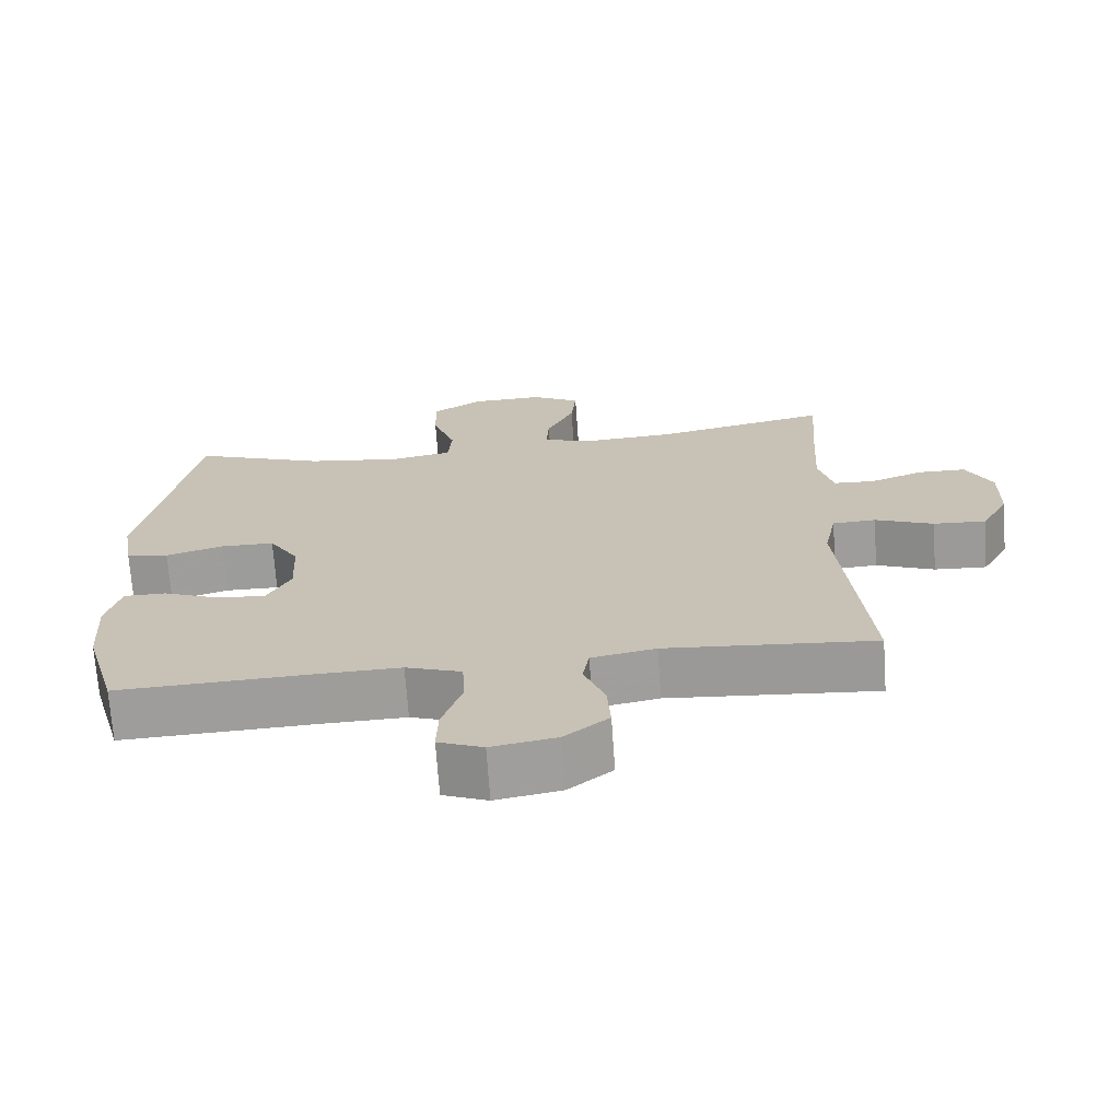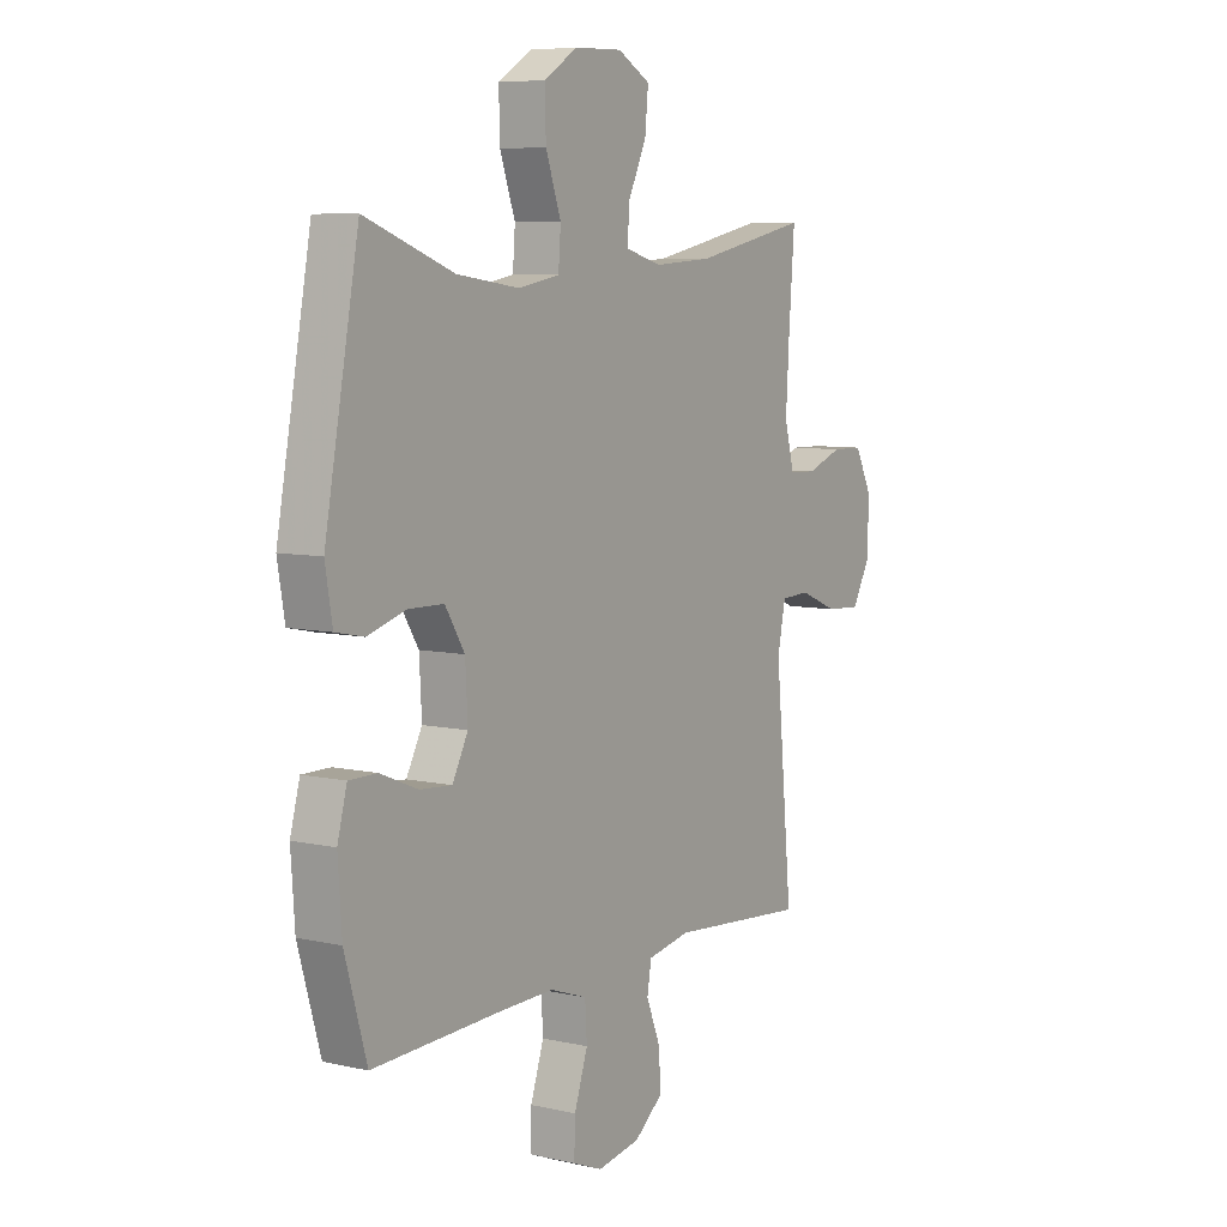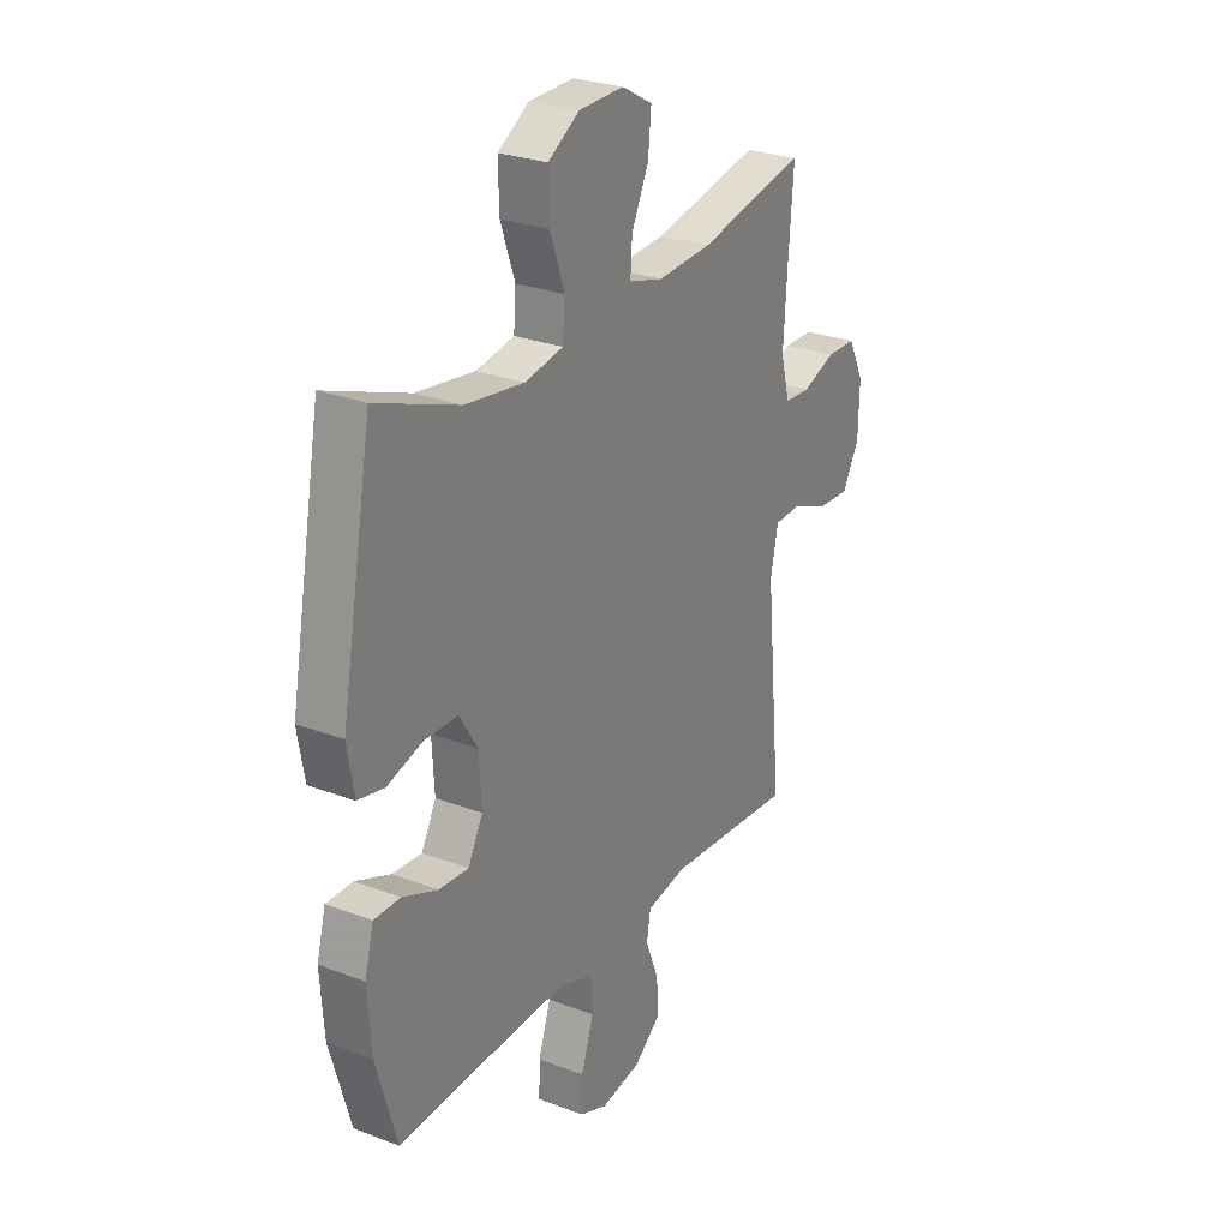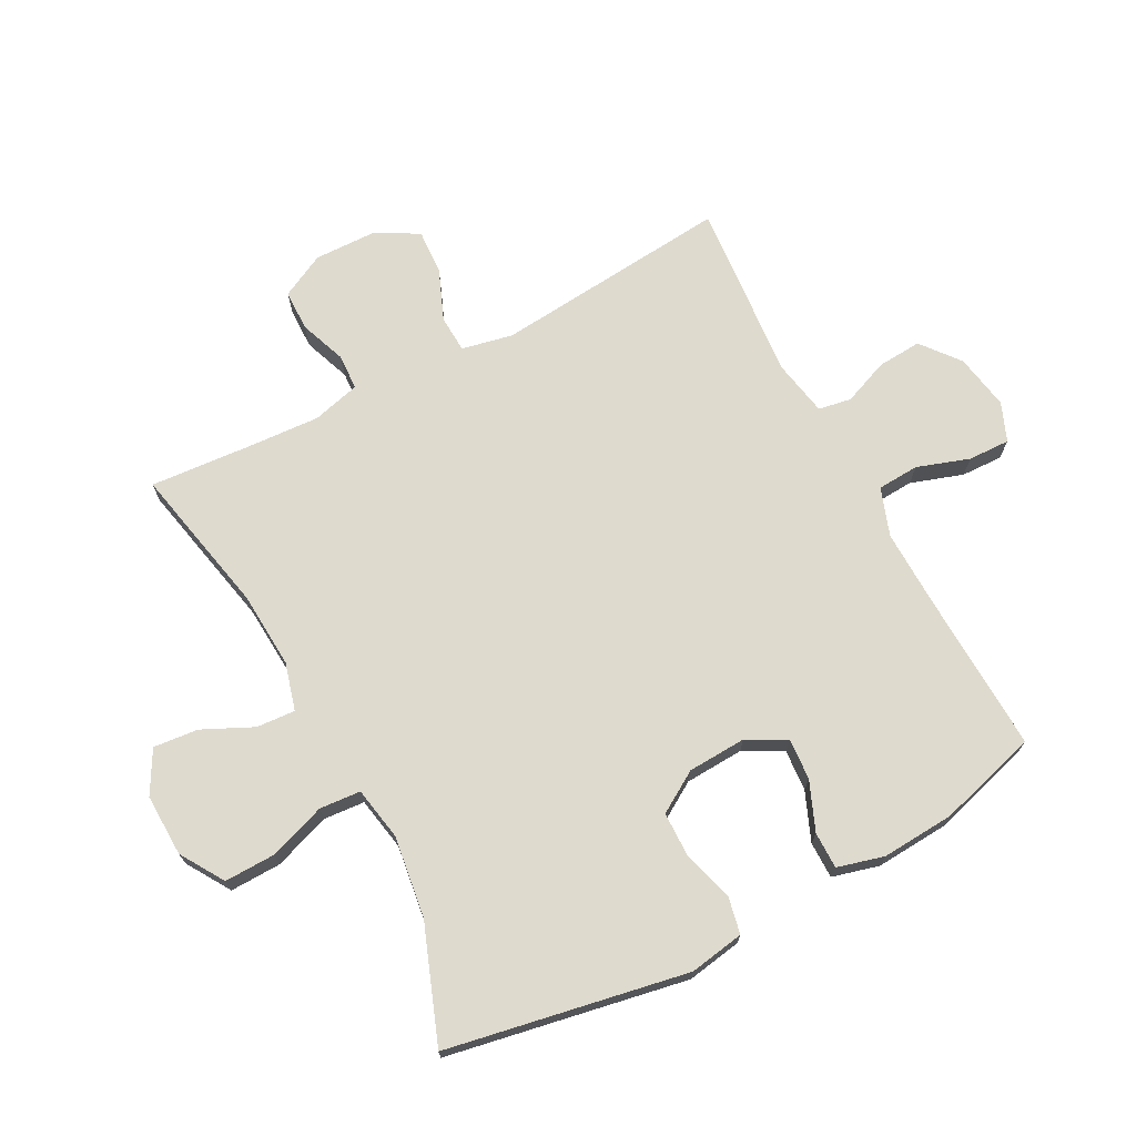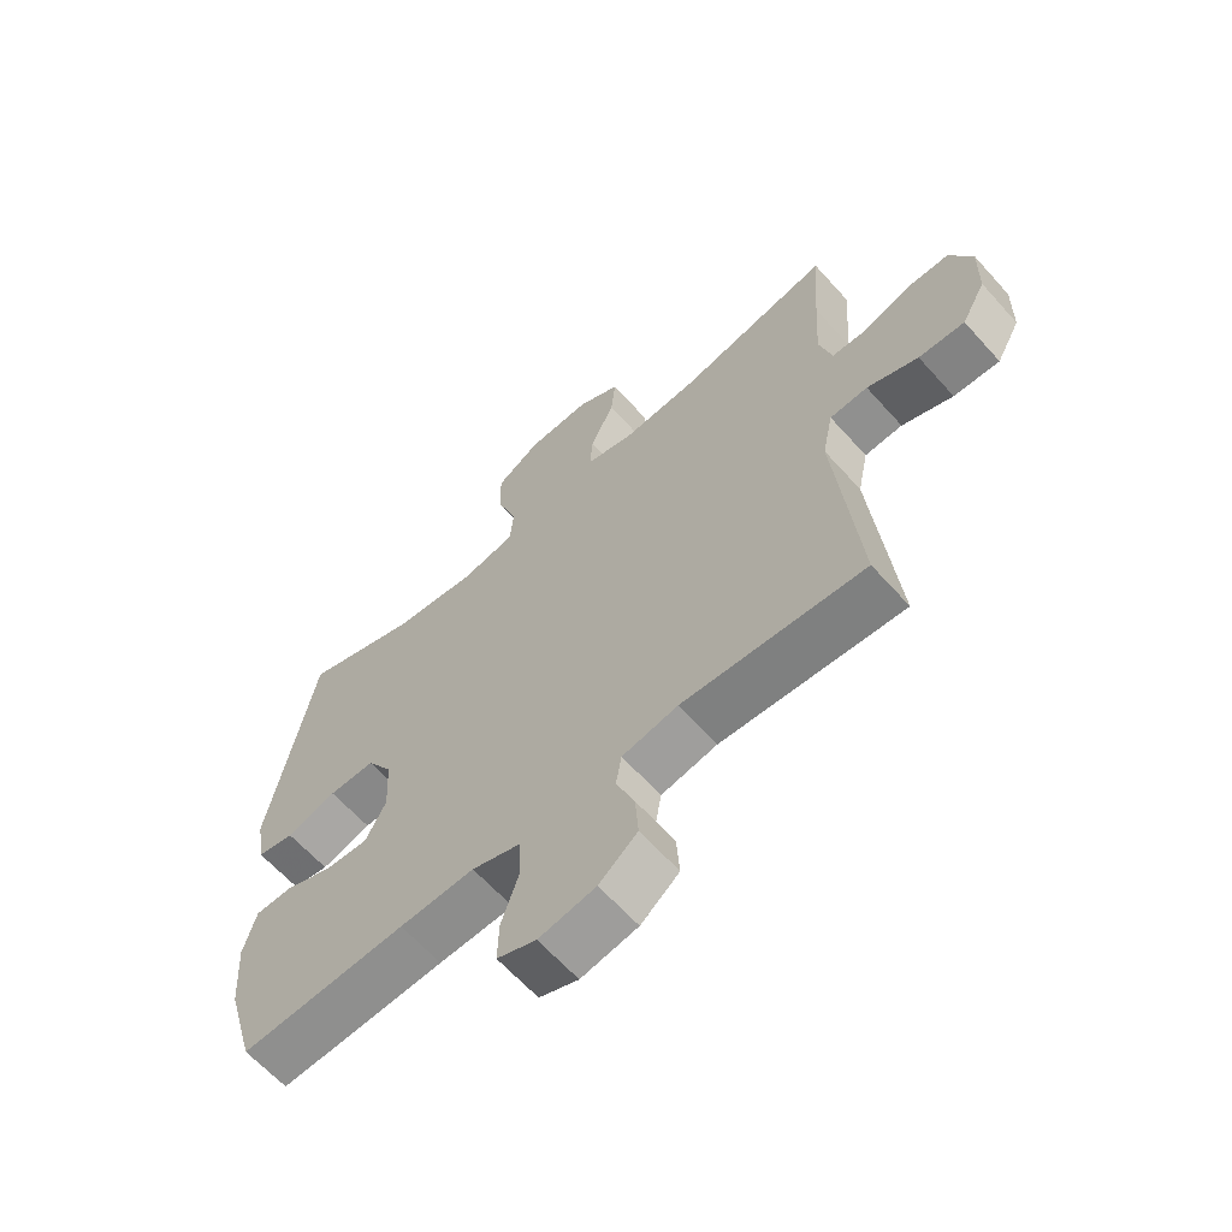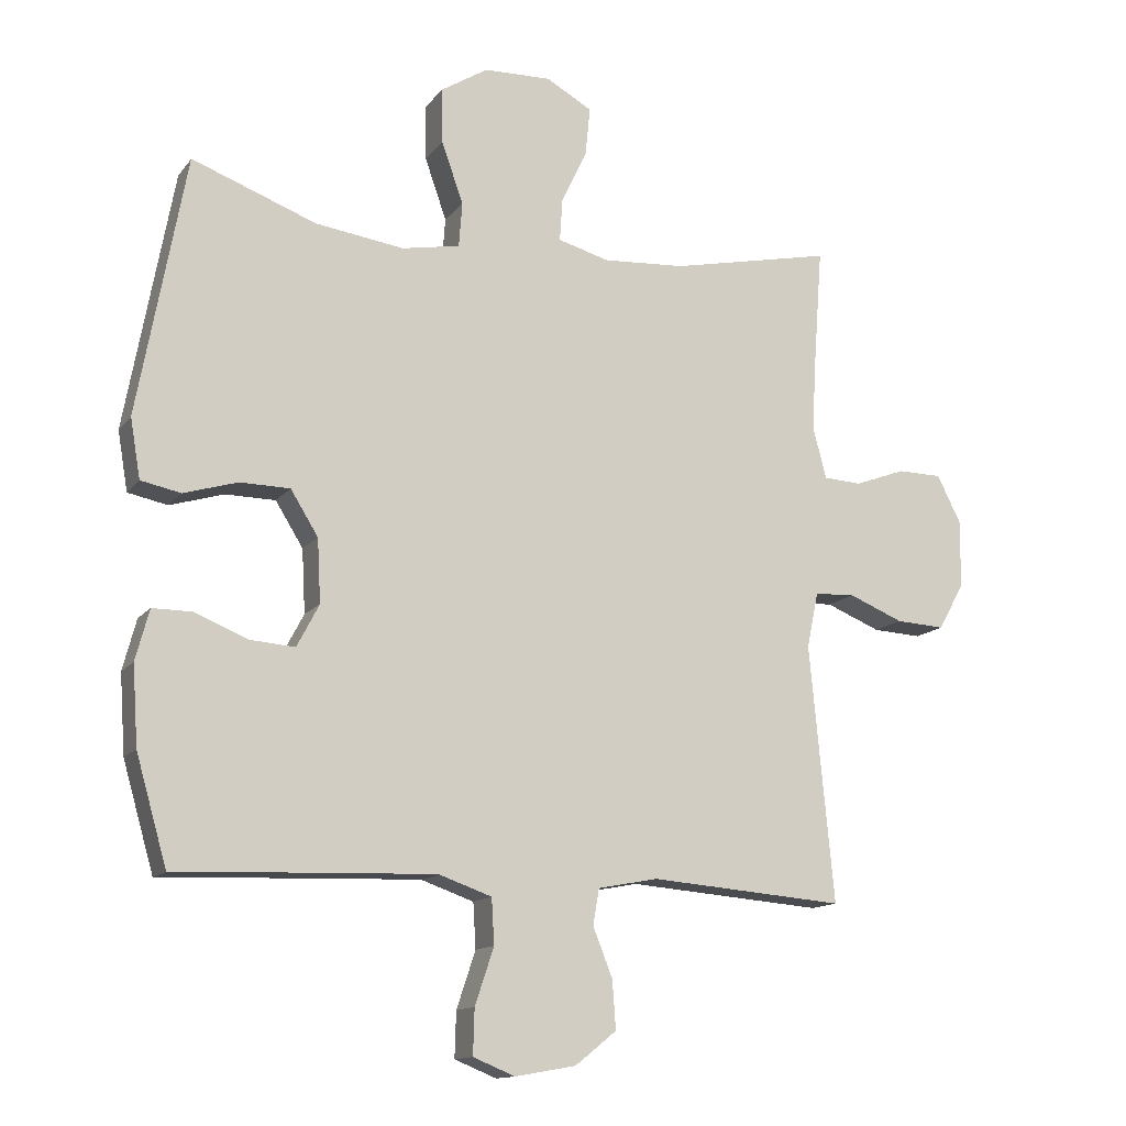
<metadata>
{"format":"obj","ext":"obj","renderer":"f3d","projection":"perspective","resolution":1024,"background":"white","views":[{"elev":-70.1,"azim":-176.0,"up":"+Z"},{"elev":7.1,"azim":123.1,"up":"+Z"},{"elev":26.9,"azim":120.8,"up":"+Z"},{"elev":71.1,"azim":62.2,"up":"+Y"},{"elev":-63.4,"azim":-138.2,"up":"+Z"},{"elev":-13.4,"azim":156.8,"up":"+Z"}]}
</metadata>
<code>
v 0.5 0.07 0.5
v 0.571 0.07 0.115
v 0.556 0.07 0.027
v 0.497 0.07 0.015
v 0.417 0.07 0.039
v 0.343 0.07 0.038
v 0.302 0.07 -0.028
v 0.297 0.07 -0.122
v 0.33 0.07 -0.185
v 0.397 0.07 -0.18
v 0.475 0.07 -0.148
v 0.534 0.07 -0.148
v 0.554 0.07 -0.223
v 0.546 0.07 -0.34
v 0.5 0.07 -0.5
v 0.236 0.07 -0.489
v 0.117 0.07 -0.486
v 0.04 0.07 -0.513
v 0.036 0.07 -0.58
v 0.064 0.07 -0.664
v 0.066 0.07 -0.731
v 0.004 0.07 -0.756
v -0.086 0.07 -0.74
v -0.147 0.07 -0.691
v -0.142 0.07 -0.62
v -0.113 0.07 -0.547
v -0.122 0.07 -0.494
v -0.211 0.07 -0.477
v -0.5 0.07 -0.5
v -0.464 0.07 -0.12
v -0.481 0.07 -0.038
v -0.541 0.07 -0.035
v -0.622 0.07 -0.068
v -0.695 0.07 -0.072
v -0.733 0.07 -0.003
v -0.735 0.07 0.097
v -0.699 0.07 0.168
v -0.633 0.07 0.169
v -0.558 0.07 0.141
v -0.501 0.07 0.144
v -0.481 0.07 0.221
v -0.488 0.07 0.34
v -0.5 0.07 0.5
v -0.26 0.07 0.449
v -0.138 0.07 0.441
v -0.062 0.07 0.462
v -0.066 0.07 0.524
v -0.104 0.07 0.605
v -0.111 0.07 0.677
v -0.043 0.07 0.715
v 0.057 0.07 0.712
v 0.127 0.07 0.668
v 0.125 0.07 0.586
v 0.093 0.07 0.495
v 0.098 0.07 0.429
v 0.184 0.07 0.413
v 0.315 0.07 0.431
v 0.5 0 0.5
v 0.571 0 0.115
v 0.556 0 0.027
v 0.497 0 0.015
v 0.417 0 0.039
v 0.343 0 0.038
v 0.302 0 -0.028
v 0.297 0 -0.122
v 0.33 0 -0.185
v 0.397 0 -0.18
v 0.475 0 -0.148
v 0.534 0 -0.148
v 0.554 0 -0.223
v 0.546 0 -0.34
v 0.5 0 -0.5
v 0.236 0 -0.489
v 0.117 0 -0.486
v 0.04 0 -0.513
v 0.036 0 -0.58
v 0.064 0 -0.664
v 0.066 0 -0.731
v 0.004 0 -0.756
v -0.086 0 -0.74
v -0.147 0 -0.691
v -0.142 0 -0.62
v -0.113 0 -0.547
v -0.122 0 -0.494
v -0.211 0 -0.477
v -0.5 0 -0.5
v -0.464 0 -0.12
v -0.481 0 -0.038
v -0.541 0 -0.035
v -0.622 0 -0.068
v -0.695 0 -0.072
v -0.733 0 -0.003
v -0.735 0 0.097
v -0.699 0 0.168
v -0.633 0 0.169
v -0.558 0 0.141
v -0.501 0 0.144
v -0.481 0 0.221
v -0.488 0 0.34
v -0.5 0 0.5
v -0.26 0 0.449
v -0.138 0 0.441
v -0.062 0 0.462
v -0.066 0 0.524
v -0.104 0 0.605
v -0.111 0 0.677
v -0.043 0 0.715
v 0.057 0 0.712
v 0.127 0 0.668
v 0.125 0 0.586
v 0.093 0 0.495
v 0.098 0 0.429
v 0.184 0 0.413
v 0.315 0 0.431
f 51 52 53 54
f 51 54 55
f 50 51 55
f 47 48 49 50
f 46 47 50 55
f 45 46 55
f 42 43 44
f 41 42 44 45
f 40 41 45 55
f 36 37 38 39
f 36 39 40
f 35 36 40
f 32 33 34 35
f 31 32 35 40
f 30 31 40 55
f 28 29 30 55
f 23 24 25 26
f 21 22 23 26
f 19 20 21 26
f 18 19 26 27
f 17 18 27 28
f 13 14 15 16
f 10 11 12 13
f 9 10 13 16
f 8 9 16 17
f 2 3 4 5
f 57 1 2 5
f 56 57 5 6
f 7 8 17 28
f 28 55 56
f 6 7 28 56
f 111 110 109 108
f 112 111 108
f 112 108 107
f 107 106 105 104
f 112 107 104 103
f 112 103 102
f 101 100 99
f 102 101 99 98
f 112 102 98 97
f 96 95 94 93
f 97 96 93
f 97 93 92
f 92 91 90 89
f 97 92 89 88
f 112 97 88 87
f 112 87 86 85
f 83 82 81 80
f 83 80 79 78
f 83 78 77 76
f 84 83 76 75
f 85 84 75 74
f 73 72 71 70
f 70 69 68 67
f 73 70 67 66
f 74 73 66 65
f 62 61 60 59
f 62 59 58 114
f 63 62 114 113
f 85 74 65 64
f 113 112 85
f 113 85 64 63
f 1 58 59 2
f 2 59 60 3
f 3 60 61 4
f 4 61 62 5
f 5 62 63 6
f 6 63 64 7
f 7 64 65 8
f 8 65 66 9
f 9 66 67 10
f 10 67 68 11
f 11 68 69 12
f 12 69 70 13
f 13 70 71 14
f 14 71 72 15
f 15 72 73 16
f 16 73 74 17
f 17 74 75 18
f 18 75 76 19
f 19 76 77 20
f 20 77 78 21
f 21 78 79 22
f 22 79 80 23
f 23 80 81 24
f 24 81 82 25
f 25 82 83 26
f 26 83 84 27
f 27 84 85 28
f 28 85 86 29
f 29 86 87 30
f 30 87 88 31
f 31 88 89 32
f 32 89 90 33
f 33 90 91 34
f 34 91 92 35
f 35 92 93 36
f 36 93 94 37
f 37 94 95 38
f 38 95 96 39
f 39 96 97 40
f 40 97 98 41
f 41 98 99 42
f 42 99 100 43
f 43 100 101 44
f 44 101 102 45
f 45 102 103 46
f 46 103 104 47
f 47 104 105 48
f 48 105 106 49
f 49 106 107 50
f 50 107 108 51
f 51 108 109 52
f 52 109 110 53
f 53 110 111 54
f 54 111 112 55
f 55 112 113 56
f 56 113 114 57
f 57 114 58 1

</code>
